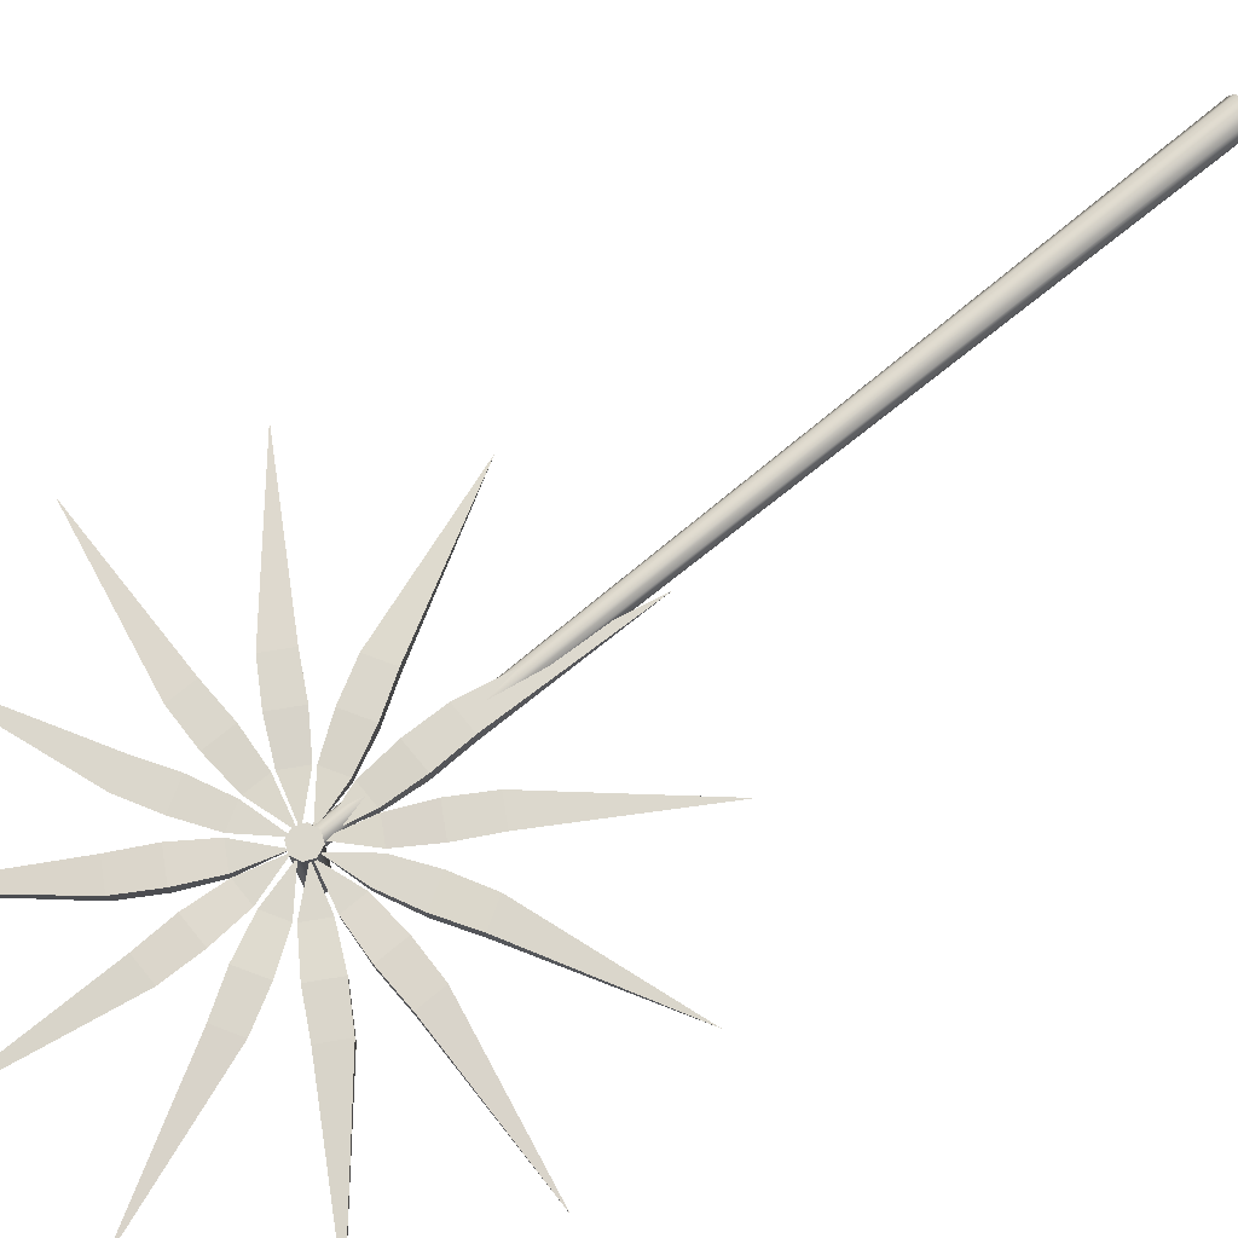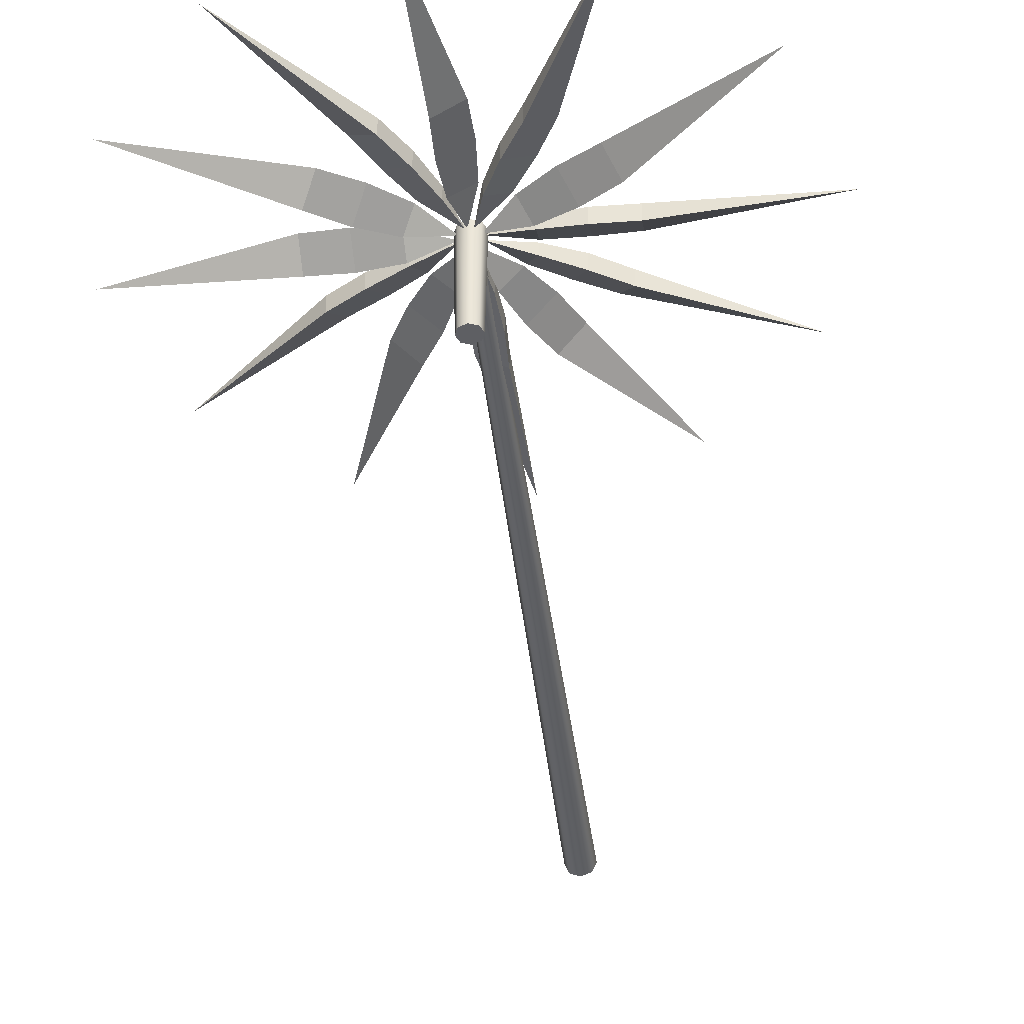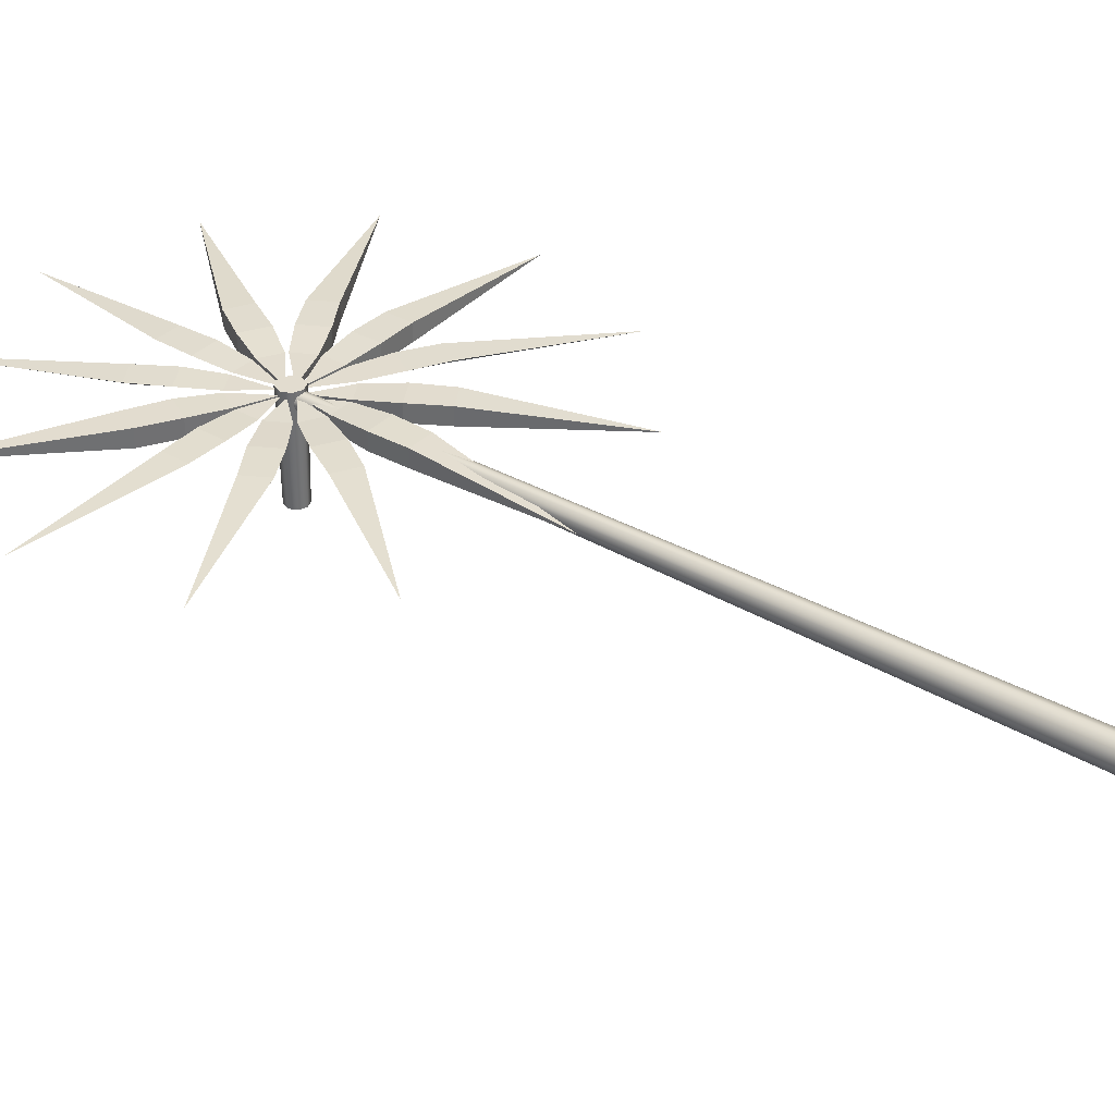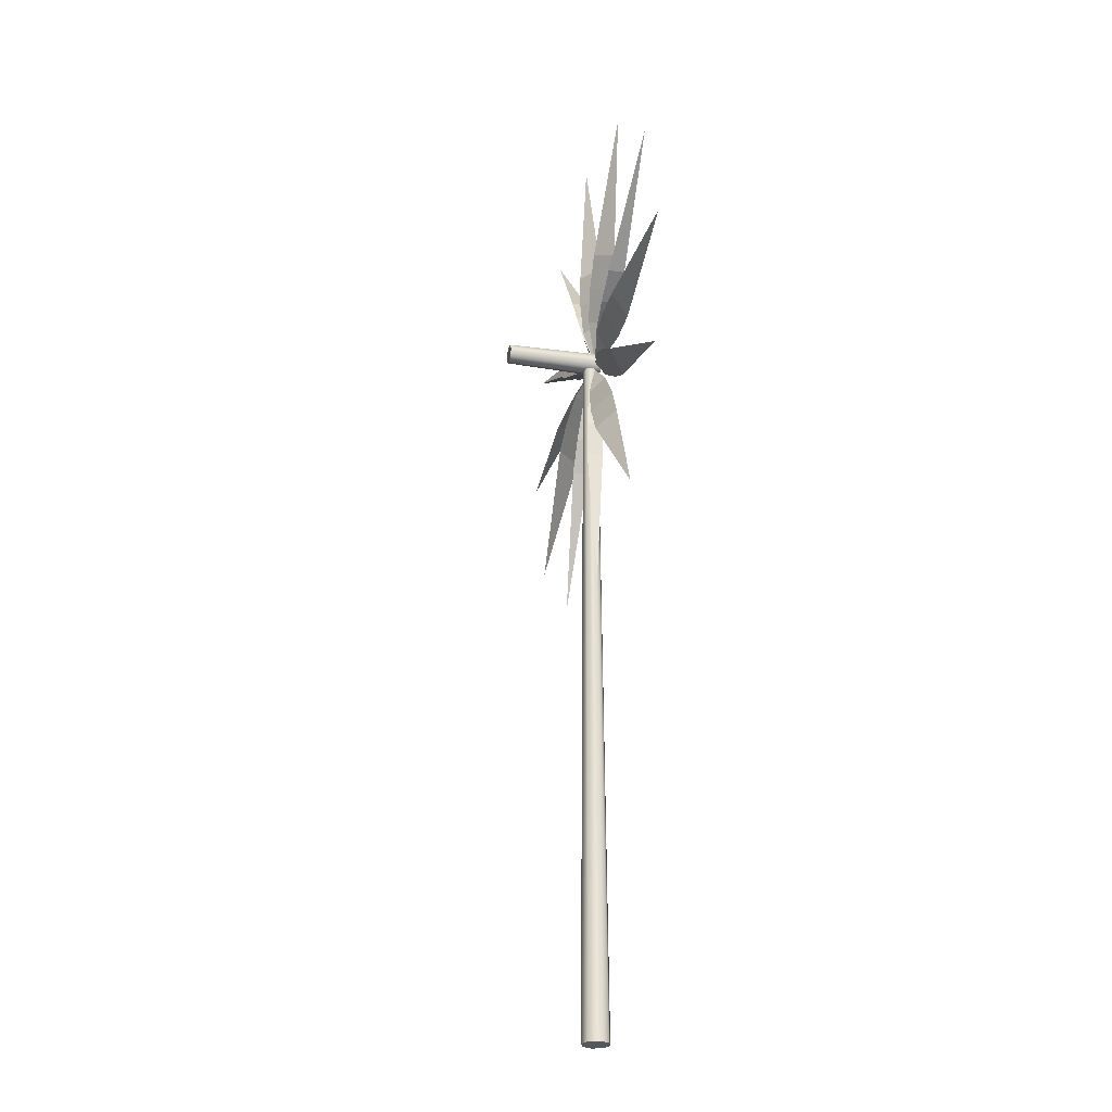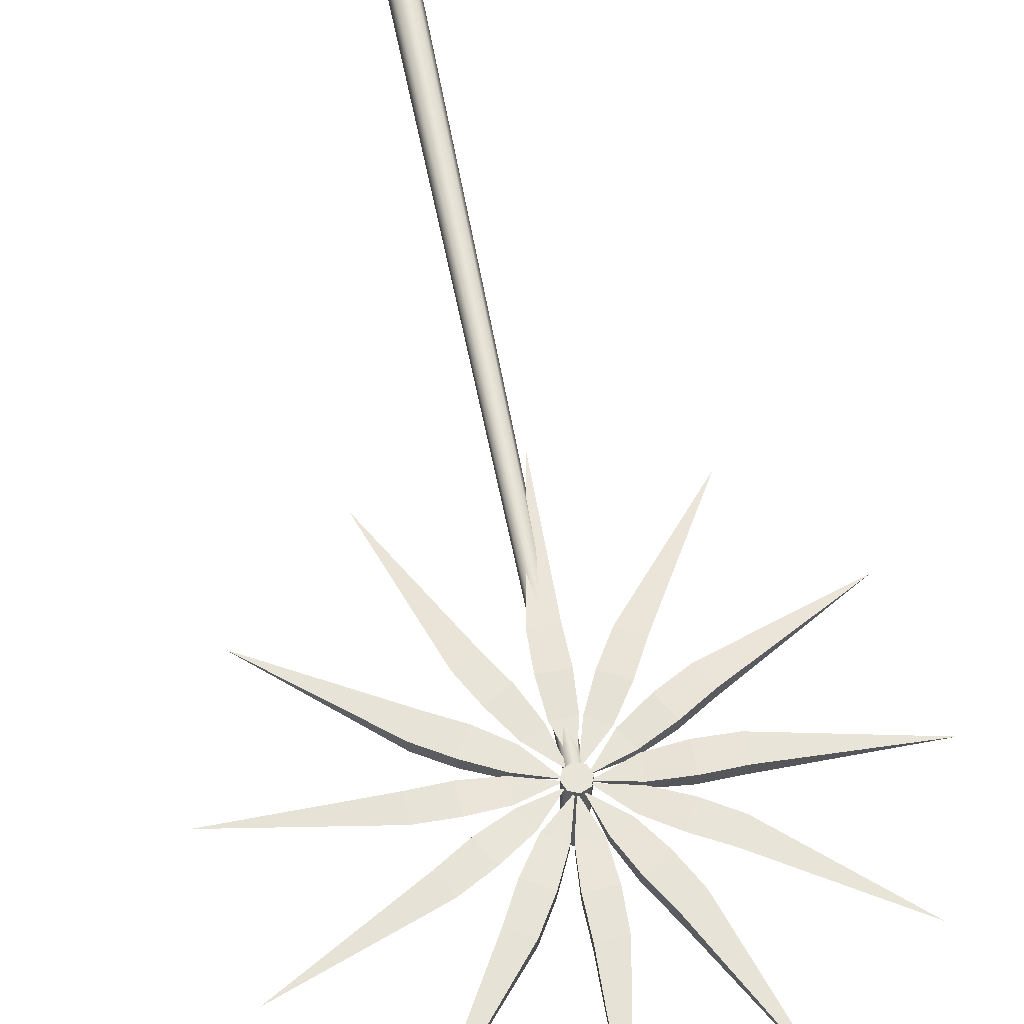
<metadata>
{"format":"obj","ext":"obj","renderer":"f3d","projection":"perspective","resolution":1024,"background":"white","views":[{"elev":73.4,"azim":-129.3,"up":"+Z"},{"elev":-41.8,"azim":-173.2,"up":"+Z"},{"elev":34.6,"azim":-52.3,"up":"+Z"},{"elev":-27.2,"azim":-103.5,"up":"+Y"},{"elev":61.4,"azim":169.2,"up":"+Z"}]}
</metadata>
<code>
o Cube.002_Cube
v -0.5416 -0.02588 0.5416
v -0.2918 40.24 0.2918
v -0.4127 40.24 7e-06
v -0.766 -0.02588 -0
v -0.5416 -0.02588 -0.5416
v -0.2918 40.24 -0.2918
v 0 40.24 -0.4127
v 0 -0.02588 -0.766
v 0.5416 -0.02588 -0.5416
v 0.2918 40.24 -0.2918
v 0.4127 40.24 7e-06
v 0.766 -0.02588 -0
v 0.5416 -0.02588 0.5416
v 0.2918 40.24 0.2918
v 0 40.24 0.4127
v 0 -0.02588 0.766
v 0 -0.02588 -0
v 0 40.24 7e-06
v 0 40.24 0.5616
v -0.4604 39.78 0.5616
v 0 39.59 0.5616
v 0.4604 39.78 0.5616
v 0.4604 40.7 0.5616
v 0.6511 40.24 0.5616
v 0 40.89 0.5616
v -0.4604 40.7 0.5616
v -0.6511 40.24 0.5616
v 0 40.24 -4.868
v 0.3905 39.85 -4.868
v 0 39.69 -4.868
v -0.3905 39.85 -4.868
v 0.3905 40.63 -4.868
v 0.5522 40.24 -4.868
v 0 40.79 -4.868
v -0.3905 40.63 -4.868
v -0.5522 40.24 -4.868
f 1 2 3 4
f 5 6 7 8
f 9 10 11 12
f 13 14 15 16
f 17 9 12 13
f 18 2 15 14
f 10 18 14 11
f 1 17 13 16
f 12 11 14 13
f 4 3 6 5
f 4 5 17 1
f 7 6 18 10
f 6 3 2 18
f 5 8 9 17
f 8 7 10 9
f 16 15 2 1
f 19 20 21 22
f 23 19 22 24
f 25 26 19 23
f 26 27 20 19
f 28 29 30 31
f 32 33 29 28
f 34 32 28 35
f 35 28 31 36
f 21 30 29 22
f 25 34 35 26
f 23 32 34 25
f 26 35 36 27
f 24 33 32 23
f 27 36 31 20
f 20 31 30 21
f 22 29 33 24
o Cube.002_Cube.001
v -0.6984 46.69 0.5312
v 0.8471 54.69 0.09318
v 0.6862 46.69 0.5312
v 0.7426 44.72 0.5423
v 12.12 32.33 0.1177
v 0.4345 40.08 0.22
v 2.477 39.5 0.4364
v 4.218 38.64 -0.3727
v 3.506 37.36 0.5423
v -5.907 37.6 -0.379
v -12.94 33.75 0.1473
v -0.4342 40.08 0.22
v -2.476 39.5 0.4364
v -3.501 37.35 0.5423
v 0.6683 46.67 -0.379
v 0.08025 40.69 0.22
v -0.6005 42.75 0.4364
v 0.5726 42.73 -0.2497
v 0.5958 42.75 0.4364
v -0.7511 44.71 0.5423
v 0.7182 44.69 -0.3727
v 5.912 37.61 -0.379
v 5.936 37.62 0.5312
v 5.245 36.42 0.5312
v 2.445 39.49 -0.2497
v 1.88 38.46 0.4364
v 4.252 38.65 0.5423
v -5.238 36.41 0.5312
v -5.931 37.61 0.5312
v -1.877 38.46 0.4364
v -2.444 39.49 -0.2497
v -4.249 38.64 0.5423
v -4.215 38.63 -0.3727
v 6.451 40.94 0.5312
v 14.45 39.39 0.09318
v 6.453 39.55 0.5312
v 4.477 39.5 0.5423
v -7.912 28.12 0.1177
v -0.1572 39.8 0.22
v -0.7367 37.76 0.4364
v -1.597 36.02 -0.3727
v -2.882 36.73 0.5423
v -2.639 46.14 -0.379
v -6.487 53.18 0.1473
v -0.158 40.67 0.22
v -0.7414 42.71 0.4364
v -2.888 43.74 0.5423
v 6.435 39.57 -0.379
v 0.4551 40.16 0.22
v 2.514 40.84 0.4364
v 2.492 39.66 -0.2497
v 2.515 39.64 0.4364
v 4.476 40.99 0.5423
v 4.453 39.52 -0.3727
v -2.627 34.33 -0.379
v -2.621 34.3 0.5312
v -3.821 34.99 0.5312
v -0.7452 37.79 -0.2497
v -1.773 38.36 0.4364
v -1.588 35.99 0.5423
v -3.83 45.48 0.5312
v -2.632 46.17 0.5312
v -1.777 42.11 0.4364
v -0.7499 42.68 -0.2497
v -1.596 44.49 0.5423
v -1.604 44.45 -0.3727
v 0.6984 33.79 0.5312
v -0.8471 25.79 0.09318
v -0.6862 33.79 0.5312
v -0.7426 35.76 0.5423
v -12.12 48.15 0.1177
v -0.4345 40.39 0.22
v -2.477 40.97 0.4364
v -4.218 41.83 -0.3727
v -3.506 43.12 0.5423
v 5.907 42.88 -0.379
v 12.94 46.72 0.1473
v 0.4342 40.4 0.22
v 2.476 40.98 0.4364
v 3.501 43.13 0.5423
v -0.6683 33.8 -0.379
v -0.08025 39.78 0.22
v 0.6005 37.72 0.4364
v -0.5726 37.75 -0.2497
v -0.5958 37.72 0.4364
v 0.7511 35.76 0.5423
v -0.7182 35.78 -0.3727
v -5.912 42.86 -0.379
v -5.936 42.86 0.5312
v -5.245 44.06 0.5312
v -2.445 40.98 -0.2497
v -1.88 42.01 0.4364
v -4.252 41.83 0.5423
v 5.238 44.07 0.5312
v 5.931 42.87 0.5312
v 1.877 42.01 0.4364
v 2.444 40.99 -0.2497
v 4.249 41.83 0.5423
v 4.215 41.84 -0.3727
v -6.451 39.54 0.5312
v -14.45 41.08 0.09318
v -6.453 40.92 0.5312
v -4.477 40.98 0.5423
v 7.912 52.35 0.1177
v 0.1572 40.67 0.22
v 0.7367 42.71 0.4364
v 1.597 44.46 -0.3727
v 2.882 43.74 0.5423
v 2.639 34.33 -0.379
v 6.487 27.3 0.1473
v 0.158 39.8 0.22
v 0.7414 37.76 0.4364
v 2.888 36.74 0.5423
v -6.435 40.91 -0.379
v -0.4551 40.32 0.22
v -2.514 39.64 0.4364
v -2.492 40.81 -0.2497
v -2.515 40.83 0.4364
v -4.476 39.49 0.5423
v -4.453 40.96 -0.3727
v 2.627 46.15 -0.379
v 2.621 46.17 0.5312
v 3.821 45.48 0.5312
v 0.7452 42.68 -0.2497
v 1.773 42.12 0.4364
v 1.588 44.49 0.5423
v 3.83 35 0.5312
v 2.632 34.31 0.5312
v 1.777 38.36 0.4364
v 0.7499 37.79 -0.2497
v 1.596 35.99 0.5423
v 1.604 36.02 -0.3727
f 39 51 38
f 51 37 38
f 37 39 38
f 56 40 39 37
f 57 56 37 51
f 40 57 51 39
f 55 54 57 40
f 53 55 40 56
f 58 59 41
f 42 43 61
f 42 62 43
f 42 61 62
f 59 60 41
f 63 45 60 59
f 45 44 58 60
f 44 63 59 58
f 61 43 63 44
f 62 61 44 45
f 43 62 45 63
f 46 64 47
f 65 46 47
f 48 66 67
f 48 49 66
f 48 67 49
f 64 65 47
f 50 68 65 64
f 68 69 46 65
f 69 50 64 46
f 67 66 50 69
f 49 67 69 68
f 66 49 68 50
f 52 53 54
f 52 55 53
f 52 54 55
f 54 53 56 57
f 60 58 41
f 72 84 71
f 84 70 71
f 70 72 71
f 89 73 72 70
f 90 89 70 84
f 73 90 84 72
f 88 87 90 73
f 86 88 73 89
f 91 92 74
f 75 76 94
f 75 95 76
f 75 94 95
f 92 93 74
f 96 78 93 92
f 78 77 91 93
f 77 96 92 91
f 94 76 96 77
f 95 94 77 78
f 76 95 78 96
f 79 97 80
f 98 79 80
f 81 99 100
f 81 82 99
f 81 100 82
f 97 98 80
f 83 101 98 97
f 101 102 79 98
f 102 83 97 79
f 100 99 83 102
f 82 100 102 101
f 99 82 101 83
f 85 86 87
f 85 88 86
f 85 87 88
f 87 86 89 90
f 93 91 74
f 105 117 104
f 117 103 104
f 103 105 104
f 122 106 105 103
f 123 122 103 117
f 106 123 117 105
f 121 120 123 106
f 119 121 106 122
f 124 125 107
f 108 109 127
f 108 128 109
f 108 127 128
f 125 126 107
f 129 111 126 125
f 111 110 124 126
f 110 129 125 124
f 127 109 129 110
f 128 127 110 111
f 109 128 111 129
f 112 130 113
f 131 112 113
f 114 132 133
f 114 115 132
f 114 133 115
f 130 131 113
f 116 134 131 130
f 134 135 112 131
f 135 116 130 112
f 133 132 116 135
f 115 133 135 134
f 132 115 134 116
f 118 119 120
f 118 121 119
f 118 120 121
f 120 119 122 123
f 126 124 107
f 138 150 137
f 150 136 137
f 136 138 137
f 155 139 138 136
f 156 155 136 150
f 139 156 150 138
f 154 153 156 139
f 152 154 139 155
f 157 158 140
f 141 142 160
f 141 161 142
f 141 160 161
f 158 159 140
f 162 144 159 158
f 144 143 157 159
f 143 162 158 157
f 160 142 162 143
f 161 160 143 144
f 142 161 144 162
f 145 163 146
f 164 145 146
f 147 165 166
f 147 148 165
f 147 166 148
f 163 164 146
f 149 167 164 163
f 167 168 145 164
f 168 149 163 145
f 166 165 149 168
f 148 166 168 167
f 165 148 167 149
f 151 152 153
f 151 154 152
f 151 153 154
f 153 152 155 156
f 159 157 140

</code>
